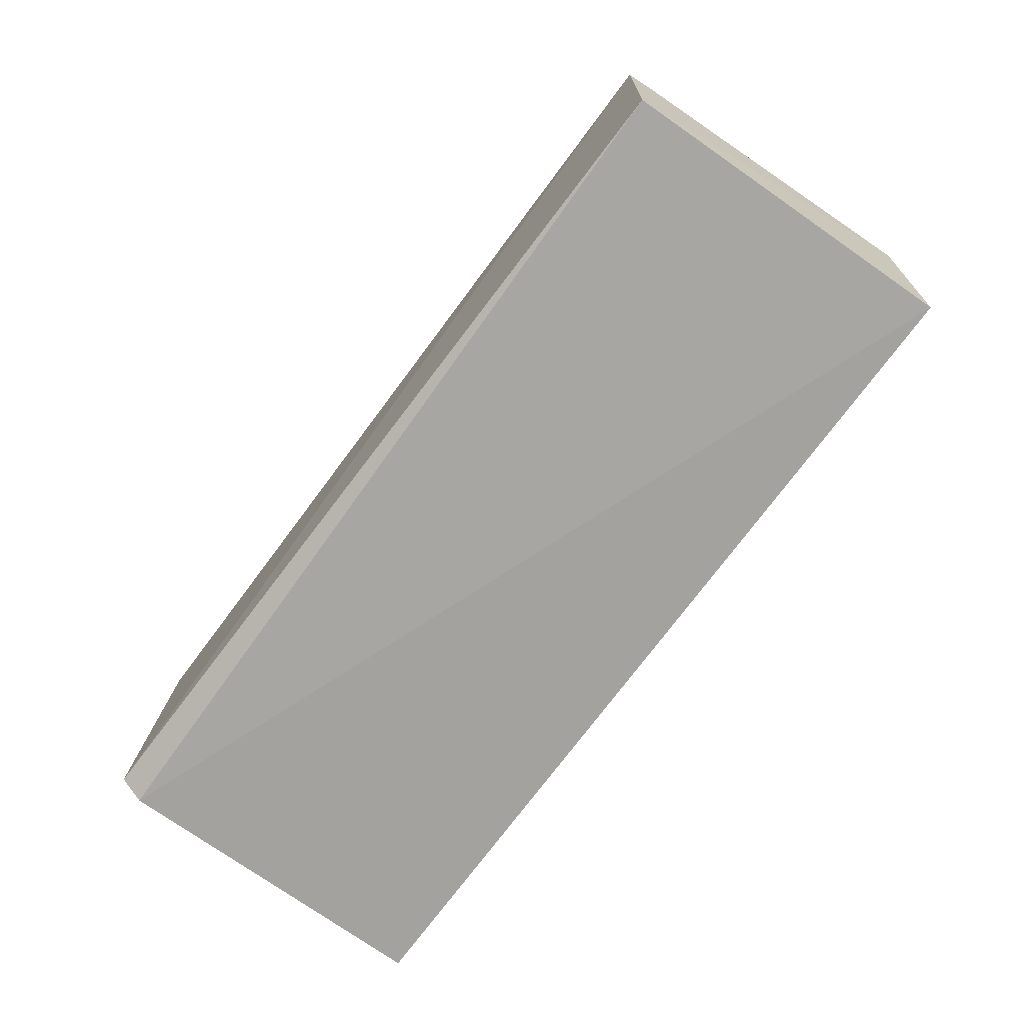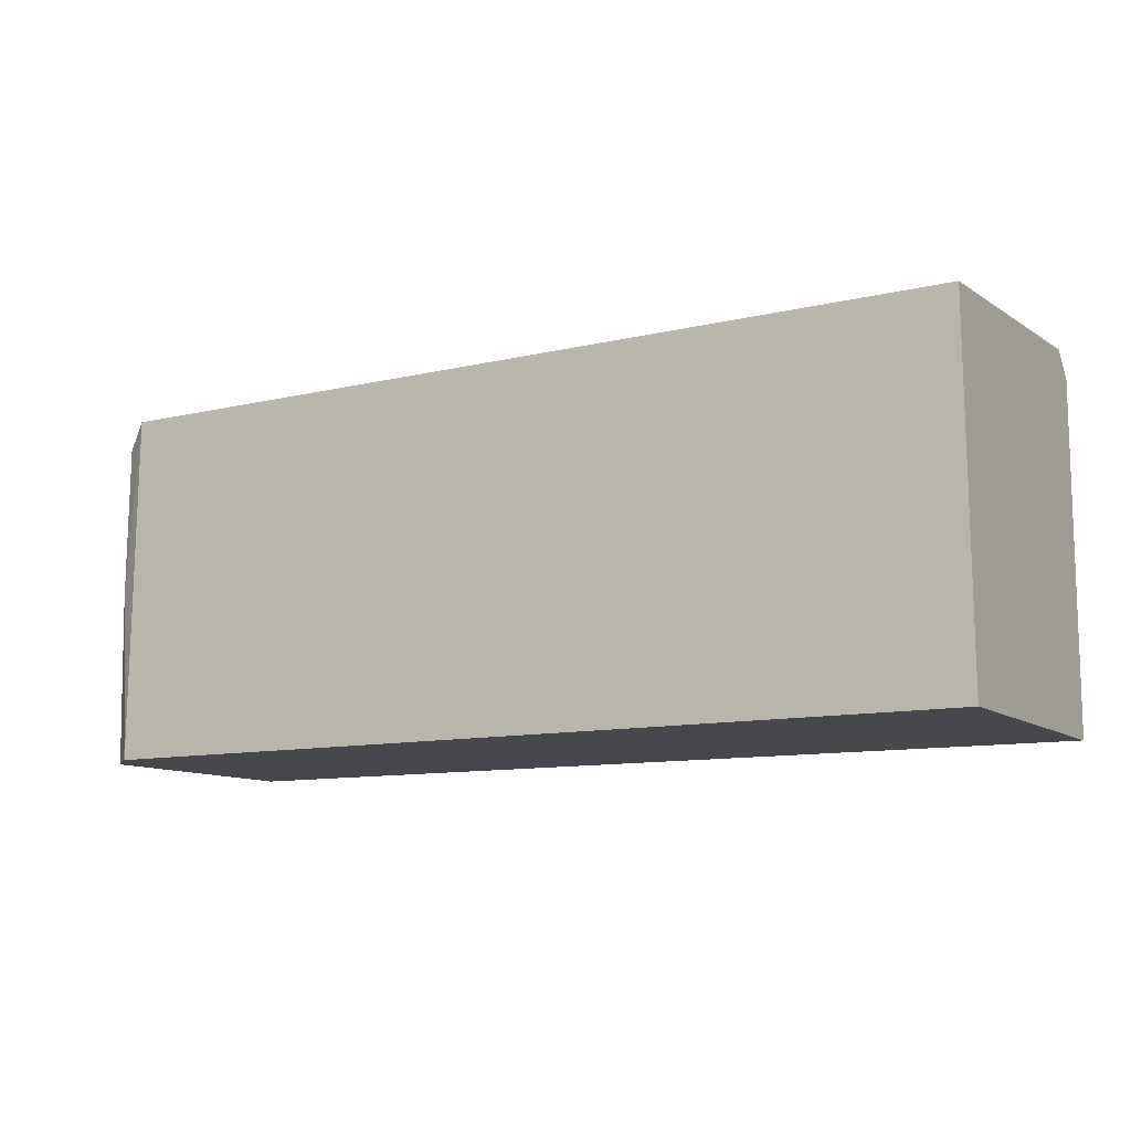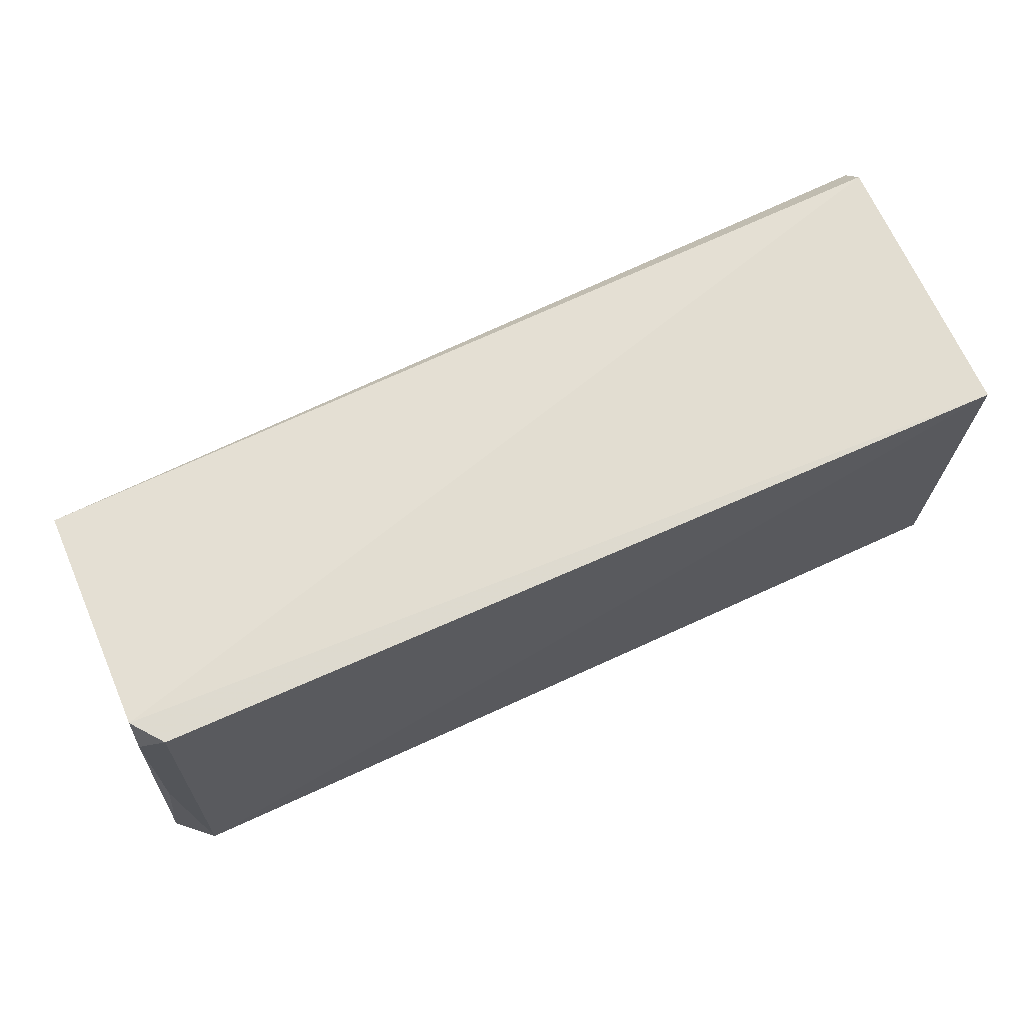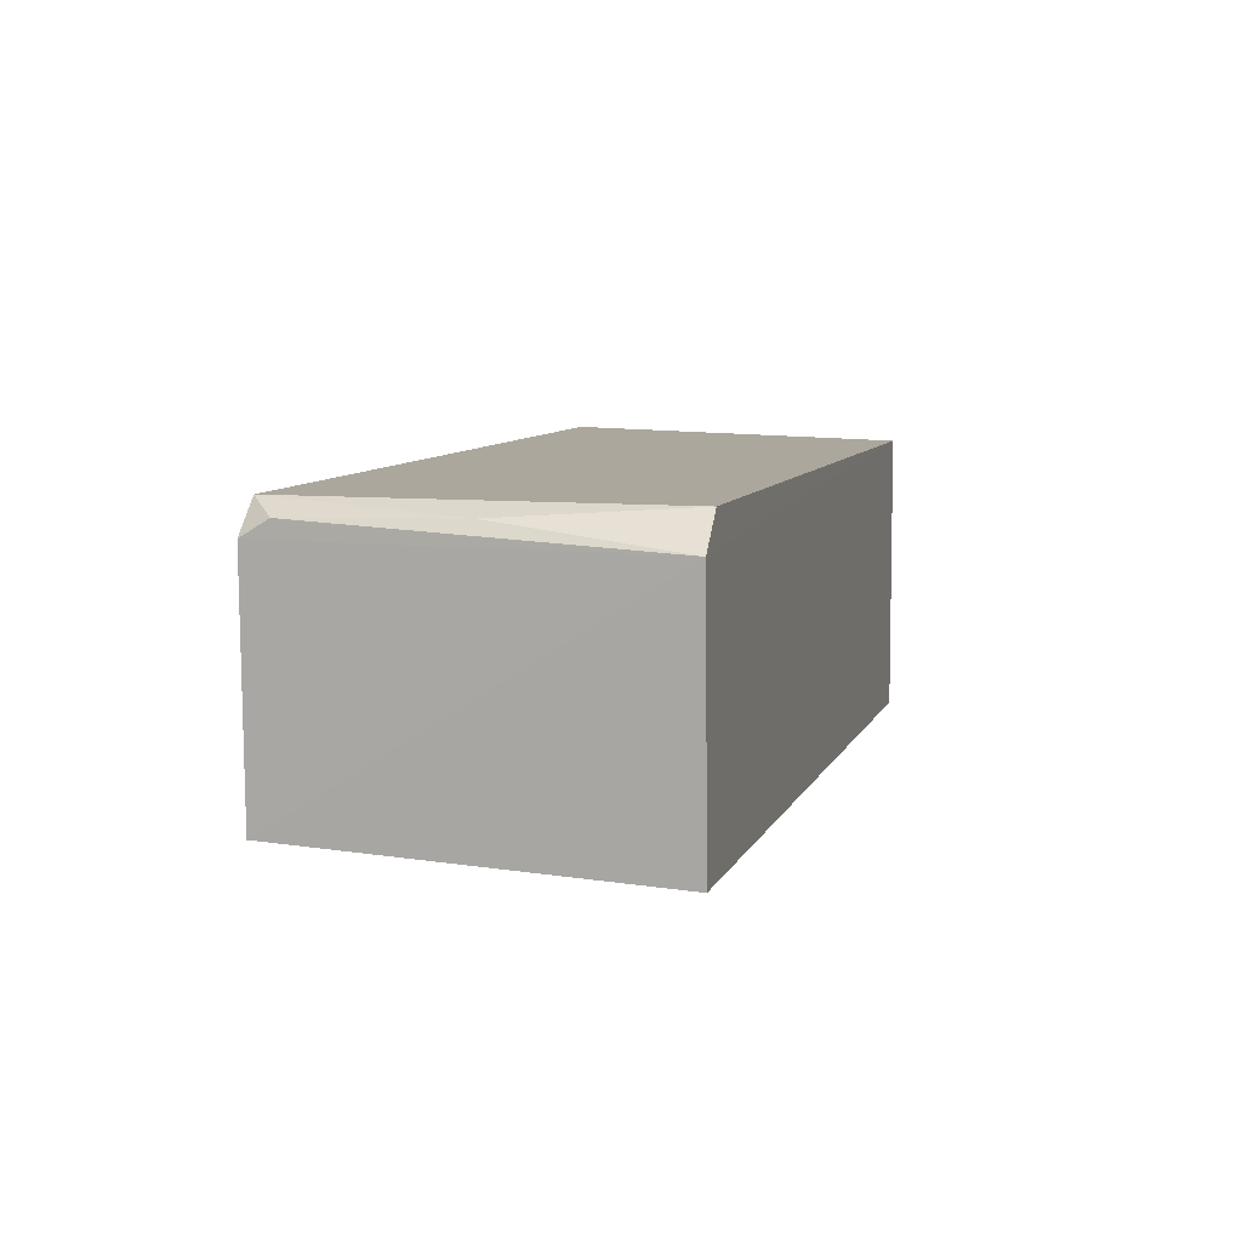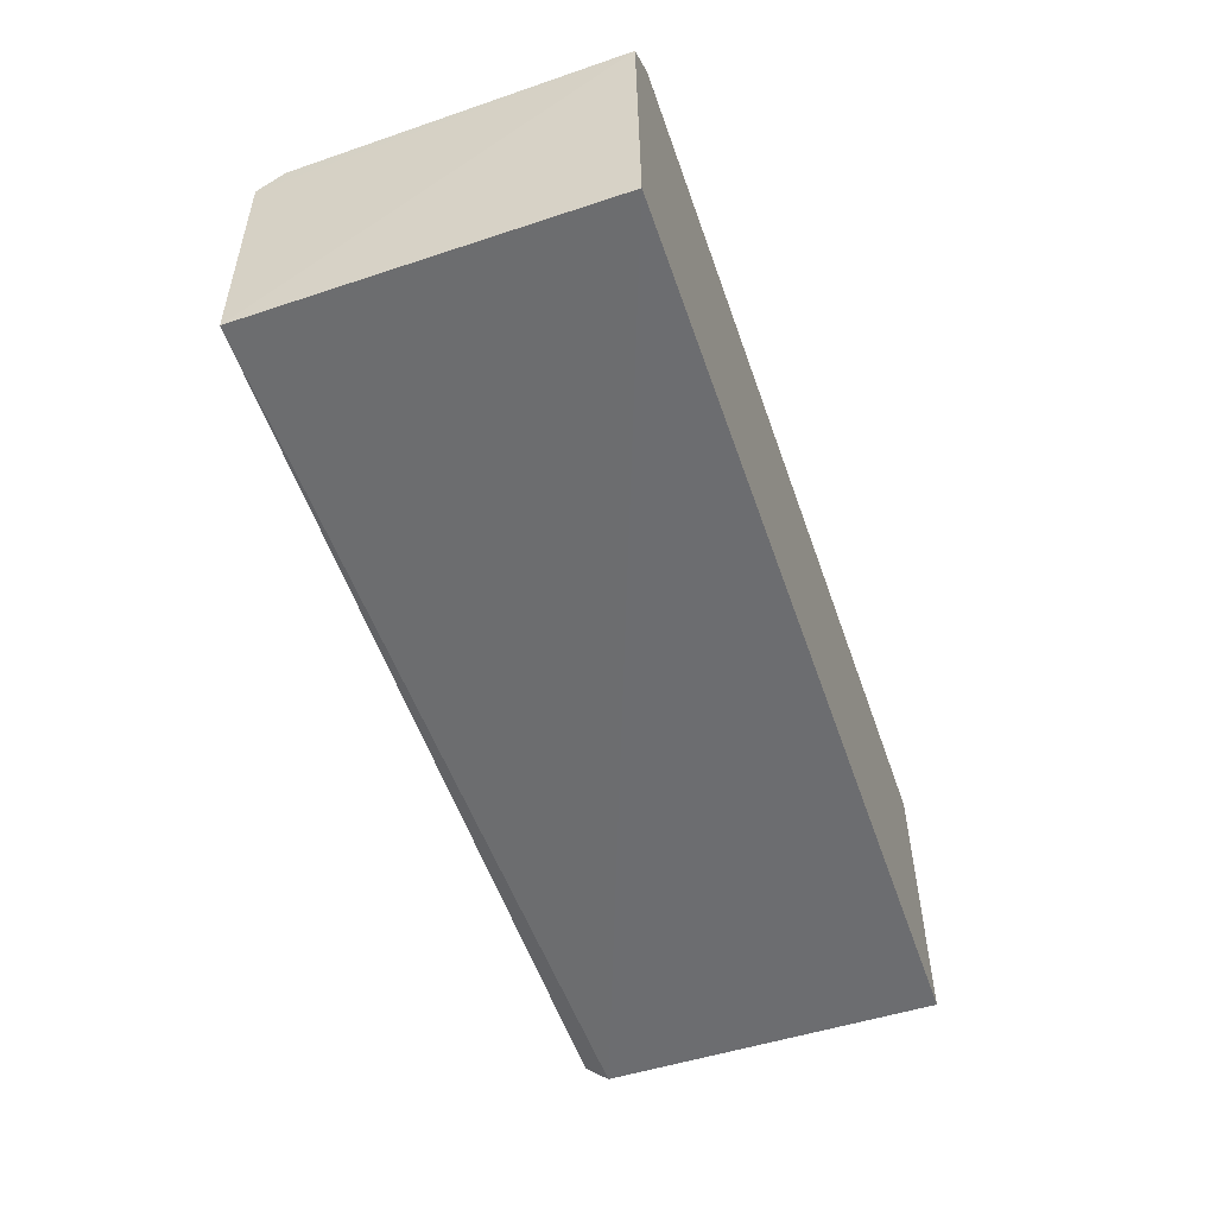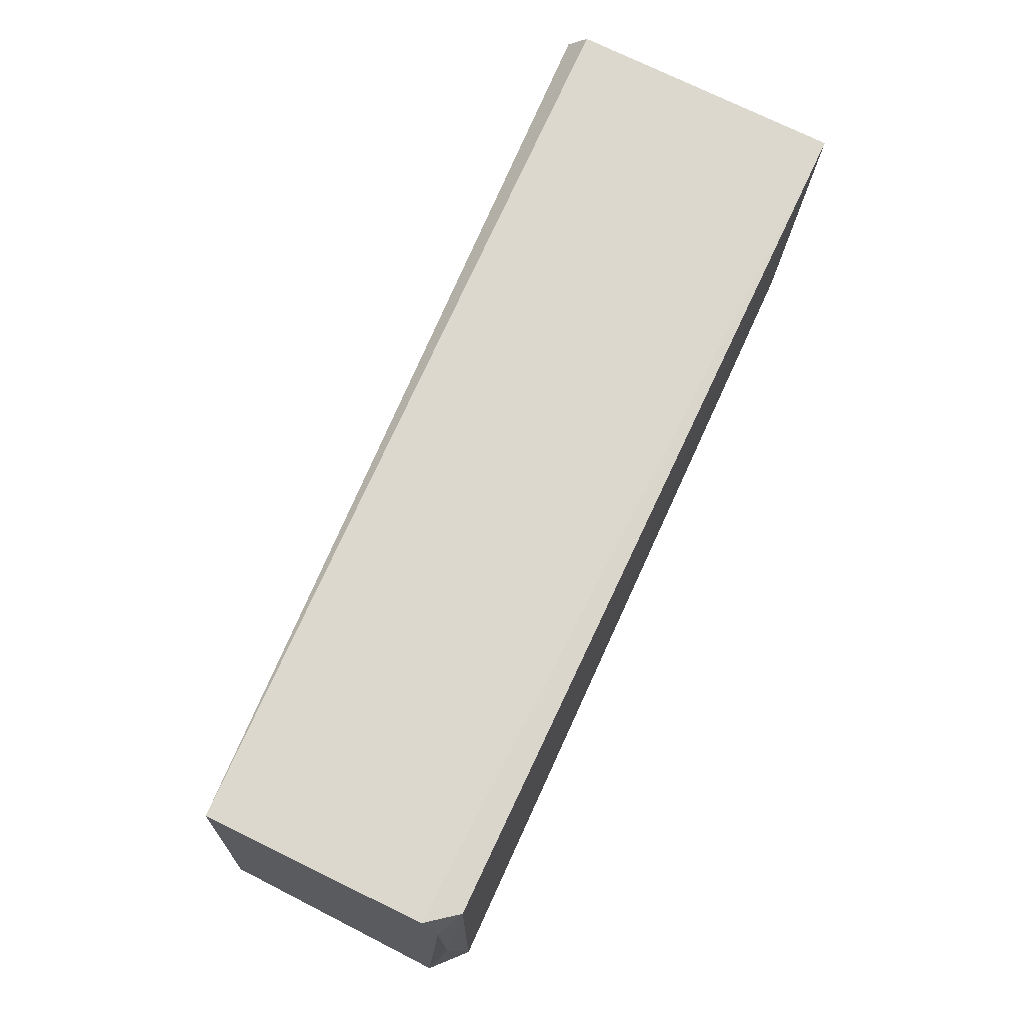
<metadata>
{"format":"obj","ext":"obj","renderer":"f3d","projection":"perspective","resolution":1024,"background":"white","views":[{"elev":-71.1,"azim":-126.4,"up":"+Z"},{"elev":-10.9,"azim":30.2,"up":"+Y"},{"elev":66.2,"azim":-24.4,"up":"+Y"},{"elev":8.3,"azim":-75.1,"up":"+Z"},{"elev":-52.5,"azim":-71.0,"up":"+Z"},{"elev":71.8,"azim":-64.9,"up":"+Y"}]}
</metadata>
<code>
v -0.02092 0.09467 0.01663
v -0.02094 0.07683 0.01613
v -0.0209 0.09413 0.001509
v -0.06691 0.09475 0.003541
v -0.06612 0.07679 0.01657
v -0.02089 0.09538 0.002565
v -0.06584 0.09459 0.01657
v -0.0209 0.07678 0.001506
v -0.06783 0.07678 0.01497
v -0.06706 0.09475 0.01502
v -0.06745 0.07676 0.002885
v -0.06707 0.08544 0.01601
v -0.06712 0.09339 0.01584
f 5 2 1
f 6 3 4
f 7 5 1
f 8 3 6
f 8 6 1
f 8 1 2
f 9 8 2
f 9 2 5
f 10 6 4
f 10 4 9
f 10 7 1
f 10 1 6
f 11 4 3
f 11 3 8
f 11 9 4
f 11 8 9
f 12 9 5
f 12 5 7
f 13 10 9
f 13 9 12
f 13 12 7
f 13 7 10

</code>
